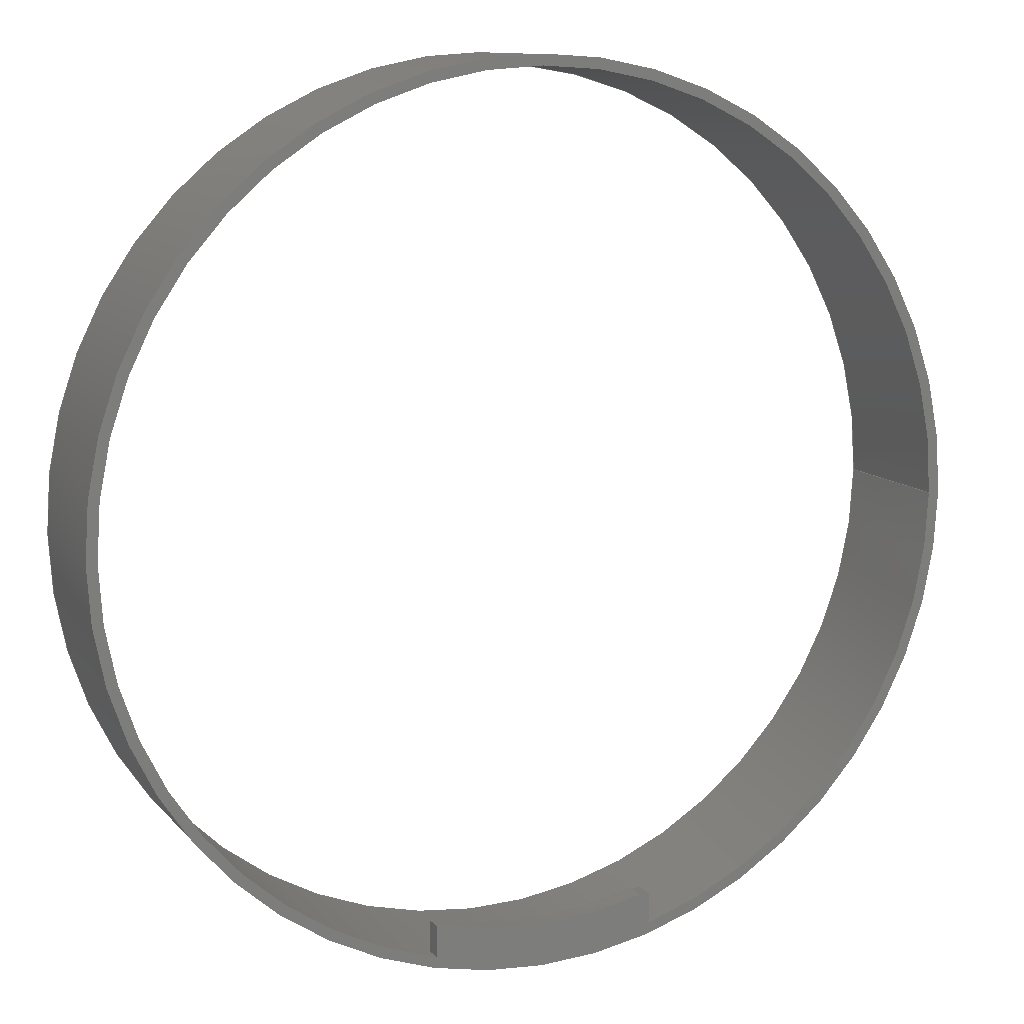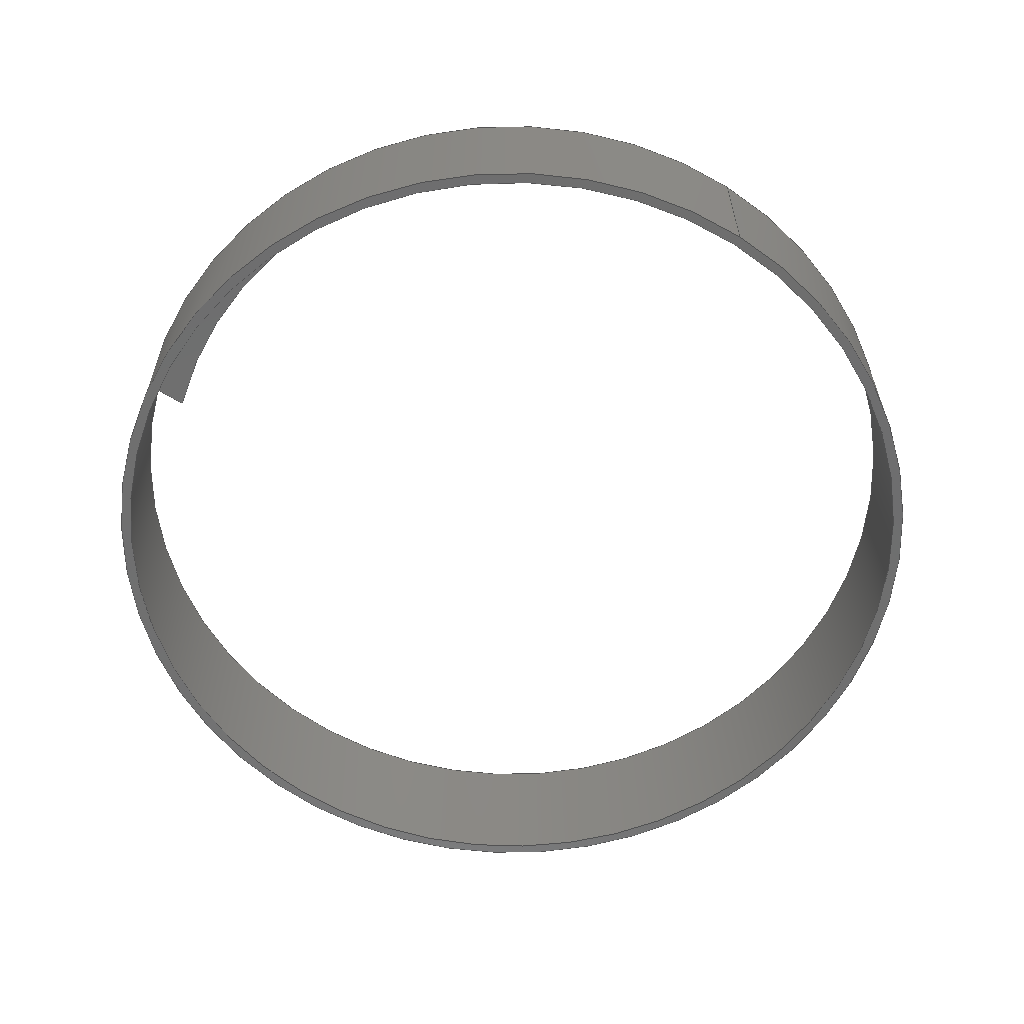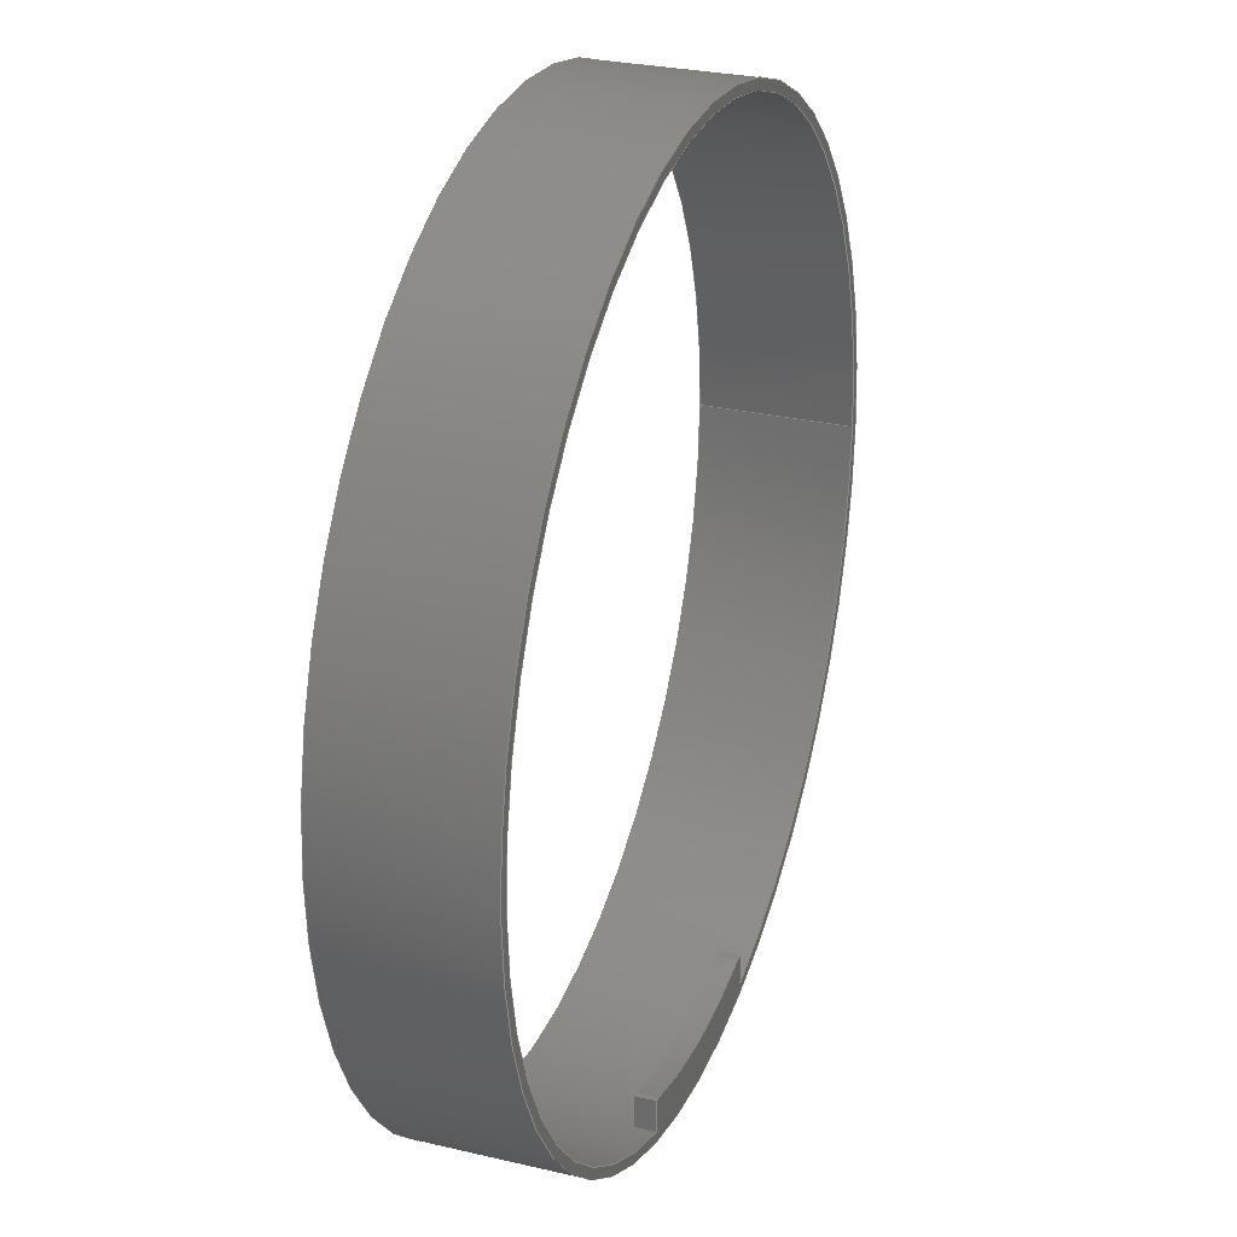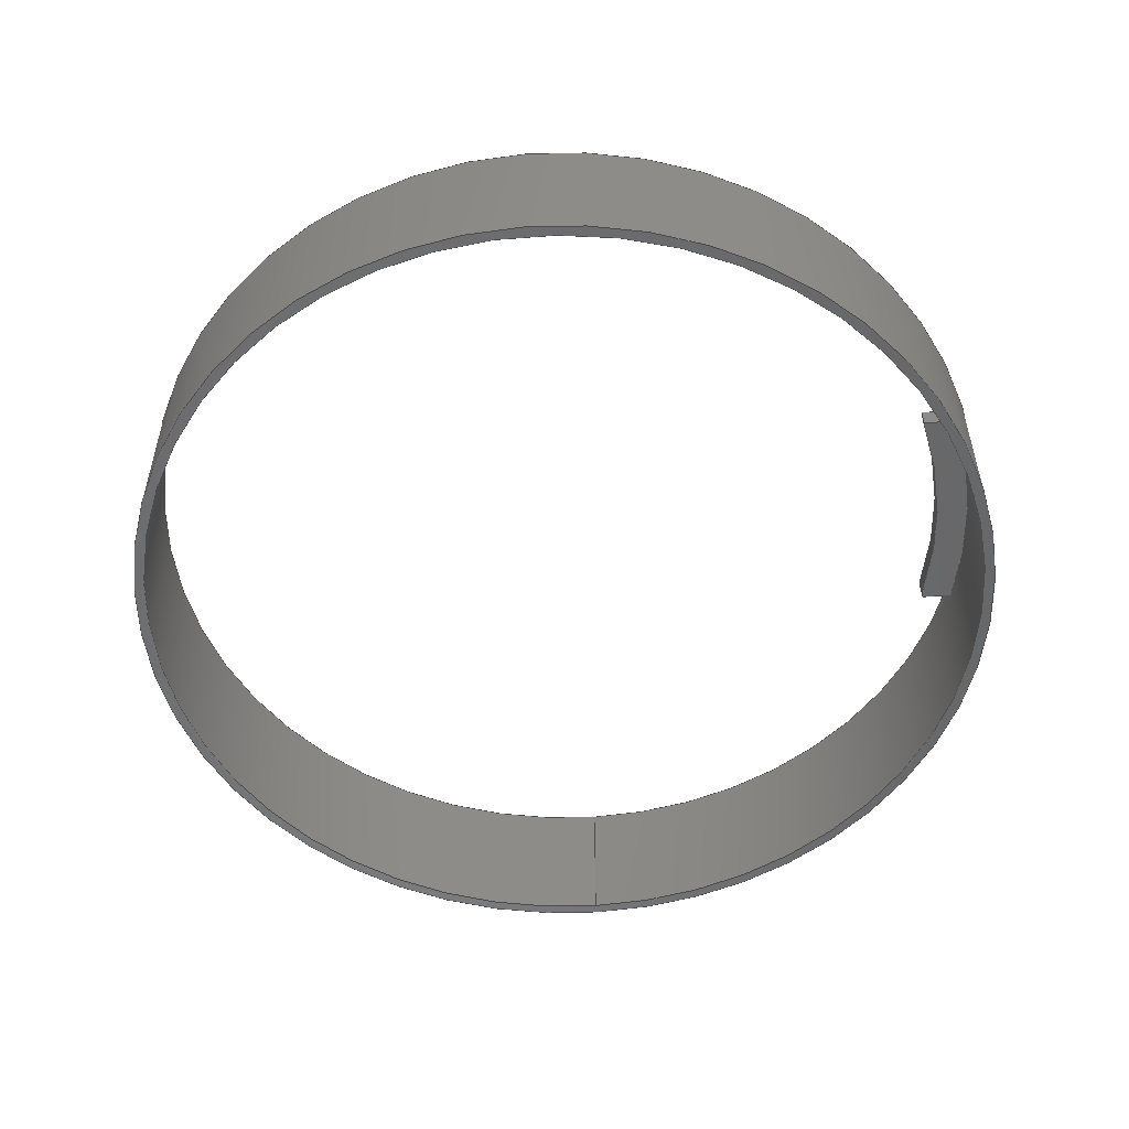
<metadata>
{"format":"step","ext":"step","renderer":"f3d","projection":"perspective","resolution":1024,"background":"white","views":[{"elev":11.1,"azim":156.6,"up":"+Z"},{"elev":-60.8,"azim":-122.7,"up":"+Y"},{"elev":27.7,"azim":109.8,"up":"+Z"},{"elev":-53.5,"azim":94.8,"up":"+Y"}]}
</metadata>
<code>
ISO-10303-21;
DATA;
#1=MECHANICAL_DESIGN_GEOMETRIC_PRESENTATION_REPRESENTATION('',(#4),#318);
#2=SHAPE_REPRESENTATION_RELATIONSHIP('SRR','None',#325,#3);
#3=ADVANCED_BREP_SHAPE_REPRESENTATION('',(#5),#317);
#4=STYLED_ITEM('',(#334),#5);
#5=MANIFOLD_SOLID_BREP('Body1',#178);
#6=FACE_BOUND('',#29,.T.);
#7=FACE_BOUND('',#36,.T.);
#8=PLANE('',#195);
#9=PLANE('',#197);
#10=PLANE('',#198);
#11=PLANE('',#202);
#12=PLANE('',#203);
#13=PLANE('',#204);
#14=PLANE('',#209);
#15=FACE_OUTER_BOUND('',#25,.T.);
#16=FACE_OUTER_BOUND('',#26,.T.);
#17=FACE_OUTER_BOUND('',#27,.T.);
#18=FACE_OUTER_BOUND('',#28,.T.);
#19=FACE_OUTER_BOUND('',#30,.T.);
#20=FACE_OUTER_BOUND('',#31,.T.);
#21=FACE_OUTER_BOUND('',#32,.T.);
#22=FACE_OUTER_BOUND('',#33,.T.);
#23=FACE_OUTER_BOUND('',#34,.T.);
#24=FACE_OUTER_BOUND('',#35,.T.);
#25=EDGE_LOOP('',(#117,#118,#119,#120));
#26=EDGE_LOOP('',(#121,#122,#123,#124,#125,#126));
#27=EDGE_LOOP('',(#127,#128,#129,#130));
#28=EDGE_LOOP('',(#131));
#29=EDGE_LOOP('',(#132,#133,#134,#135,#136,#137,#138));
#30=EDGE_LOOP('',(#139,#140,#141,#142));
#31=EDGE_LOOP('',(#143,#144,#145,#146));
#32=EDGE_LOOP('',(#147,#148,#149,#150));
#33=EDGE_LOOP('',(#151,#152,#153,#154,#155,#156,#157,#158));
#34=EDGE_LOOP('',(#159,#160,#161,#162));
#35=EDGE_LOOP('',(#163));
#36=EDGE_LOOP('',(#164));
#37=LINE('',#270,#53);
#38=LINE('',#273,#54);
#39=LINE('',#276,#55);
#40=LINE('',#278,#56);
#41=LINE('',#282,#57);
#42=LINE('',#283,#58);
#43=LINE('',#286,#59);
#44=LINE('',#287,#60);
#45=LINE('',#292,#61);
#46=LINE('',#294,#62);
#47=LINE('',#299,#63);
#48=LINE('',#301,#64);
#49=LINE('',#303,#65);
#50=LINE('',#305,#66);
#51=LINE('',#308,#67);
#52=LINE('',#312,#68);
#53=VECTOR('',#216,1);
#54=VECTOR('',#219,1);
#55=VECTOR('',#222,1);
#56=VECTOR('',#223,1);
#57=VECTOR('',#226,1);
#58=VECTOR('',#227,1);
#59=VECTOR('',#230,1);
#60=VECTOR('',#231,1);
#61=VECTOR('',#236,1);
#62=VECTOR('',#237,1);
#63=VECTOR('',#242,1);
#64=VECTOR('',#245,1);
#65=VECTOR('',#248,1);
#66=VECTOR('',#251,1);
#67=VECTOR('',#254,2.223);
#68=VECTOR('',#259,2.273);
#69=CIRCLE('',#193,2.057);
#70=CIRCLE('',#194,2.057);
#71=CIRCLE('',#196,2.223);
#72=CIRCLE('',#199,2.273);
#73=CIRCLE('',#200,2.223);
#74=CIRCLE('',#201,2.223);
#75=CIRCLE('',#206,2.223);
#76=CIRCLE('',#208,2.273);
#77=VERTEX_POINT('',#266);
#78=VERTEX_POINT('',#267);
#79=VERTEX_POINT('',#269);
#80=VERTEX_POINT('',#271);
#81=VERTEX_POINT('',#275);
#82=VERTEX_POINT('',#277);
#83=VERTEX_POINT('',#279);
#84=VERTEX_POINT('',#281);
#85=VERTEX_POINT('',#285);
#86=VERTEX_POINT('',#289);
#87=VERTEX_POINT('',#291);
#88=VERTEX_POINT('',#293);
#89=VERTEX_POINT('',#295);
#90=VERTEX_POINT('',#297);
#91=VERTEX_POINT('',#307);
#92=VERTEX_POINT('',#311);
#93=EDGE_CURVE('',#77,#78,#69,.T.);
#94=EDGE_CURVE('',#79,#77,#37,.T.);
#95=EDGE_CURVE('',#80,#79,#70,.T.);
#96=EDGE_CURVE('',#78,#80,#38,.T.);
#97=EDGE_CURVE('',#79,#81,#39,.T.);
#98=EDGE_CURVE('',#81,#82,#40,.T.);
#99=EDGE_CURVE('',#83,#82,#71,.T.);
#100=EDGE_CURVE('',#83,#84,#41,.T.);
#101=EDGE_CURVE('',#84,#80,#42,.T.);
#102=EDGE_CURVE('',#77,#85,#43,.T.);
#103=EDGE_CURVE('',#85,#81,#44,.T.);
#104=EDGE_CURVE('',#86,#86,#72,.T.);
#105=EDGE_CURVE('',#87,#78,#45,.T.);
#106=EDGE_CURVE('',#88,#87,#46,.T.);
#107=EDGE_CURVE('',#88,#89,#73,.T.);
#108=EDGE_CURVE('',#89,#90,#74,.T.);
#109=EDGE_CURVE('',#85,#90,#47,.T.);
#110=EDGE_CURVE('',#82,#90,#48,.T.);
#111=EDGE_CURVE('',#87,#84,#49,.T.);
#112=EDGE_CURVE('',#88,#83,#50,.T.);
#113=EDGE_CURVE('',#89,#91,#51,.T.);
#114=EDGE_CURVE('',#91,#91,#75,.T.);
#115=EDGE_CURVE('',#86,#92,#52,.T.);
#116=EDGE_CURVE('',#92,#92,#76,.T.);
#117=ORIENTED_EDGE('',*,*,#93,.F.);
#118=ORIENTED_EDGE('',*,*,#94,.F.);
#119=ORIENTED_EDGE('',*,*,#95,.F.);
#120=ORIENTED_EDGE('',*,*,#96,.F.);
#121=ORIENTED_EDGE('',*,*,#95,.T.);
#122=ORIENTED_EDGE('',*,*,#97,.T.);
#123=ORIENTED_EDGE('',*,*,#98,.T.);
#124=ORIENTED_EDGE('',*,*,#99,.F.);
#125=ORIENTED_EDGE('',*,*,#100,.T.);
#126=ORIENTED_EDGE('',*,*,#101,.T.);
#127=ORIENTED_EDGE('',*,*,#94,.T.);
#128=ORIENTED_EDGE('',*,*,#102,.T.);
#129=ORIENTED_EDGE('',*,*,#103,.T.);
#130=ORIENTED_EDGE('',*,*,#97,.F.);
#131=ORIENTED_EDGE('',*,*,#104,.T.);
#132=ORIENTED_EDGE('',*,*,#93,.T.);
#133=ORIENTED_EDGE('',*,*,#105,.F.);
#134=ORIENTED_EDGE('',*,*,#106,.F.);
#135=ORIENTED_EDGE('',*,*,#107,.T.);
#136=ORIENTED_EDGE('',*,*,#108,.T.);
#137=ORIENTED_EDGE('',*,*,#109,.F.);
#138=ORIENTED_EDGE('',*,*,#102,.F.);
#139=ORIENTED_EDGE('',*,*,#109,.T.);
#140=ORIENTED_EDGE('',*,*,#110,.F.);
#141=ORIENTED_EDGE('',*,*,#98,.F.);
#142=ORIENTED_EDGE('',*,*,#103,.F.);
#143=ORIENTED_EDGE('',*,*,#96,.T.);
#144=ORIENTED_EDGE('',*,*,#101,.F.);
#145=ORIENTED_EDGE('',*,*,#111,.F.);
#146=ORIENTED_EDGE('',*,*,#105,.T.);
#147=ORIENTED_EDGE('',*,*,#106,.T.);
#148=ORIENTED_EDGE('',*,*,#111,.T.);
#149=ORIENTED_EDGE('',*,*,#100,.F.);
#150=ORIENTED_EDGE('',*,*,#112,.F.);
#151=ORIENTED_EDGE('',*,*,#110,.T.);
#152=ORIENTED_EDGE('',*,*,#108,.F.);
#153=ORIENTED_EDGE('',*,*,#113,.T.);
#154=ORIENTED_EDGE('',*,*,#114,.T.);
#155=ORIENTED_EDGE('',*,*,#113,.F.);
#156=ORIENTED_EDGE('',*,*,#107,.F.);
#157=ORIENTED_EDGE('',*,*,#112,.T.);
#158=ORIENTED_EDGE('',*,*,#99,.T.);
#159=ORIENTED_EDGE('',*,*,#104,.F.);
#160=ORIENTED_EDGE('',*,*,#115,.T.);
#161=ORIENTED_EDGE('',*,*,#116,.T.);
#162=ORIENTED_EDGE('',*,*,#115,.F.);
#163=ORIENTED_EDGE('',*,*,#116,.F.);
#164=ORIENTED_EDGE('',*,*,#114,.F.);
#165=CYLINDRICAL_SURFACE('',#192,2.057);
#166=CYLINDRICAL_SURFACE('',#205,2.223);
#167=CYLINDRICAL_SURFACE('',#207,2.273);
#168=ADVANCED_FACE('',(#15),#165,.F.);
#169=ADVANCED_FACE('',(#16),#8,.F.);
#170=ADVANCED_FACE('',(#17),#9,.T.);
#171=ADVANCED_FACE('',(#18,#6),#10,.T.);
#172=ADVANCED_FACE('',(#19),#11,.T.);
#173=ADVANCED_FACE('',(#20),#12,.T.);
#174=ADVANCED_FACE('',(#21),#13,.T.);
#175=ADVANCED_FACE('',(#22),#166,.F.);
#176=ADVANCED_FACE('',(#23),#167,.T.);
#177=ADVANCED_FACE('',(#24,#7),#14,.F.);
#178=CLOSED_SHELL('',(#168,#169,#170,#171,#172,#173,#174,#175,#176,#177));
#179=DERIVED_UNIT_ELEMENT(#181,1);
#180=DERIVED_UNIT_ELEMENT(#320,3);
#181=(
MASS_UNIT()
NAMED_UNIT(*)
SI_UNIT(.KILO.,.GRAM.)
);
#182=DERIVED_UNIT((#179,#180));
#183=MEASURE_REPRESENTATION_ITEM('density measure',
POSITIVE_RATIO_MEASURE(7850),#182);
#184=PROPERTY_DEFINITION_REPRESENTATION(#189,#186);
#185=PROPERTY_DEFINITION_REPRESENTATION(#190,#187);
#186=REPRESENTATION('material name',(#188),#317);
#187=REPRESENTATION('density',(#183),#317);
#188=DESCRIPTIVE_REPRESENTATION_ITEM('Steel','Steel');
#189=PROPERTY_DEFINITION('material property','material name',#327);
#190=PROPERTY_DEFINITION('material property','density of part',#327);
#191=AXIS2_PLACEMENT_3D('placement',#264,#210,#211);
#192=AXIS2_PLACEMENT_3D('',#265,#212,#213);
#193=AXIS2_PLACEMENT_3D('',#268,#214,#215);
#194=AXIS2_PLACEMENT_3D('',#272,#217,#218);
#195=AXIS2_PLACEMENT_3D('',#274,#220,#221);
#196=AXIS2_PLACEMENT_3D('',#280,#224,#225);
#197=AXIS2_PLACEMENT_3D('',#284,#228,#229);
#198=AXIS2_PLACEMENT_3D('',#288,#232,#233);
#199=AXIS2_PLACEMENT_3D('',#290,#234,#235);
#200=AXIS2_PLACEMENT_3D('',#296,#238,#239);
#201=AXIS2_PLACEMENT_3D('',#298,#240,#241);
#202=AXIS2_PLACEMENT_3D('',#300,#243,#244);
#203=AXIS2_PLACEMENT_3D('',#302,#246,#247);
#204=AXIS2_PLACEMENT_3D('',#304,#249,#250);
#205=AXIS2_PLACEMENT_3D('',#306,#252,#253);
#206=AXIS2_PLACEMENT_3D('',#309,#255,#256);
#207=AXIS2_PLACEMENT_3D('',#310,#257,#258);
#208=AXIS2_PLACEMENT_3D('',#313,#260,#261);
#209=AXIS2_PLACEMENT_3D('',#314,#262,#263);
#210=DIRECTION('axis',(0,0,1));
#211=DIRECTION('refdir',(1,0,0));
#212=DIRECTION('center_axis',(0,-1,0));
#213=DIRECTION('ref_axis',(0.2698,0,-0.9629));
#214=DIRECTION('center_axis',(0,-1,0));
#215=DIRECTION('ref_axis',(0.2698,0,-0.9629));
#216=DIRECTION('',(0,1,0));
#217=DIRECTION('center_axis',(0,1,0));
#218=DIRECTION('ref_axis',(0.2698,0,-0.9629));
#219=DIRECTION('',(0,-1,0));
#220=DIRECTION('center_axis',(0,1,0));
#221=DIRECTION('ref_axis',(-1,0,0));
#222=DIRECTION('',(-1,0,0));
#223=DIRECTION('',(0,0,-1));
#224=DIRECTION('center_axis',(0,1,0));
#225=DIRECTION('ref_axis',(1,0,0));
#226=DIRECTION('',(0,0,1));
#227=DIRECTION('',(-1,0,0));
#228=DIRECTION('center_axis',(0,0,1));
#229=DIRECTION('ref_axis',(-1,0,0));
#230=DIRECTION('',(-1,0,0));
#231=DIRECTION('',(0,-1,0));
#232=DIRECTION('center_axis',(0,1,0));
#233=DIRECTION('ref_axis',(1,0,0));
#234=DIRECTION('center_axis',(0,1,0));
#235=DIRECTION('ref_axis',(1,0,0));
#236=DIRECTION('',(-1,0,0));
#237=DIRECTION('',(0,0,1));
#238=DIRECTION('center_axis',(0,-1,0));
#239=DIRECTION('ref_axis',(1,0,0));
#240=DIRECTION('center_axis',(0,-1,0));
#241=DIRECTION('ref_axis',(1,0,0));
#242=DIRECTION('',(0,0,-1));
#243=DIRECTION('center_axis',(-1,0,0));
#244=DIRECTION('ref_axis',(0,0,-1));
#245=DIRECTION('',(0,1,0));
#246=DIRECTION('center_axis',(0,0,1));
#247=DIRECTION('ref_axis',(-1,0,0));
#248=DIRECTION('',(0,-1,0));
#249=DIRECTION('center_axis',(1,0,0));
#250=DIRECTION('ref_axis',(0,0,1));
#251=DIRECTION('',(0,-1,0));
#252=DIRECTION('center_axis',(0,1,0));
#253=DIRECTION('ref_axis',(1,0,0));
#254=DIRECTION('',(0,-1,0));
#255=DIRECTION('center_axis',(0,-1,0));
#256=DIRECTION('ref_axis',(1,0,0));
#257=DIRECTION('center_axis',(0,1,0));
#258=DIRECTION('ref_axis',(1,0,0));
#259=DIRECTION('',(0,-1,0));
#260=DIRECTION('center_axis',(0,1,0));
#261=DIRECTION('ref_axis',(1,0,0));
#262=DIRECTION('center_axis',(0,1,0));
#263=DIRECTION('ref_axis',(1,0,0));
#264=CARTESIAN_POINT('',(0,0,0));
#265=CARTESIAN_POINT('Origin',(-8.558e-16,0.762,8.882e-16));
#266=CARTESIAN_POINT('',(-0.5551,0.762,-1.981));
#267=CARTESIAN_POINT('',(0.5551,0.762,-1.981));
#268=CARTESIAN_POINT('Origin',(-8.558e-16,0.762,8.882e-16));
#269=CARTESIAN_POINT('',(-0.5551,0.6604,-1.981));
#270=CARTESIAN_POINT('',(-0.5551,0.762,-1.981));
#271=CARTESIAN_POINT('',(0.5551,0.6604,-1.981));
#272=CARTESIAN_POINT('Origin',(-8.558e-16,0.6604,8.882e-16));
#273=CARTESIAN_POINT('',(0.5551,0.762,-1.981));
#274=CARTESIAN_POINT('Origin',(-0.01529,0.6604,-2.102));
#275=CARTESIAN_POINT('',(-0.6009,0.6604,-1.981));
#276=CARTESIAN_POINT('',(0.5703,0.6604,-1.981));
#277=CARTESIAN_POINT('',(-0.6009,0.6604,-2.14));
#278=CARTESIAN_POINT('',(-0.6009,0.6604,-1.981));
#279=CARTESIAN_POINT('',(0.5703,0.6604,-2.148));
#280=CARTESIAN_POINT('Origin',(0,0.6604,0));
#281=CARTESIAN_POINT('',(0.5703,0.6604,-1.981));
#282=CARTESIAN_POINT('',(0.5703,0.6604,-2.148));
#283=CARTESIAN_POINT('',(0.5703,0.6604,-1.981));
#284=CARTESIAN_POINT('Origin',(0.5703,0.762,-1.981));
#285=CARTESIAN_POINT('',(-0.6009,0.762,-1.981));
#286=CARTESIAN_POINT('',(0.5703,0.762,-1.981));
#287=CARTESIAN_POINT('',(-0.6009,0.762,-1.981));
#288=CARTESIAN_POINT('Origin',(0,0.762,0));
#289=CARTESIAN_POINT('',(-2.273,0.762,2.784e-16));
#290=CARTESIAN_POINT('Origin',(0,0.762,0));
#291=CARTESIAN_POINT('',(0.5703,0.762,-1.981));
#292=CARTESIAN_POINT('',(0.5703,0.762,-1.981));
#293=CARTESIAN_POINT('',(0.5703,0.762,-2.148));
#294=CARTESIAN_POINT('',(0.5703,0.762,-2.148));
#295=CARTESIAN_POINT('',(-2.223,0.762,2.722e-16));
#296=CARTESIAN_POINT('Origin',(0,0.762,0));
#297=CARTESIAN_POINT('',(-0.6009,0.762,-2.14));
#298=CARTESIAN_POINT('Origin',(0,0.762,0));
#299=CARTESIAN_POINT('',(-0.6009,0.762,-1.981));
#300=CARTESIAN_POINT('Origin',(-0.6009,0.762,-1.981));
#301=CARTESIAN_POINT('',(-0.6009,0,-2.14));
#302=CARTESIAN_POINT('Origin',(0.5703,0.762,-1.981));
#303=CARTESIAN_POINT('',(0.5703,0.762,-1.981));
#304=CARTESIAN_POINT('Origin',(0.5703,0.762,-2.148));
#305=CARTESIAN_POINT('',(0.5703,0,-2.148));
#306=CARTESIAN_POINT('Origin',(0,0,0));
#307=CARTESIAN_POINT('',(-2.223,0,2.722e-16));
#308=CARTESIAN_POINT('',(-2.223,0,2.722e-16));
#309=CARTESIAN_POINT('Origin',(0,0,0));
#310=CARTESIAN_POINT('Origin',(0,0,0));
#311=CARTESIAN_POINT('',(-2.273,0,2.784e-16));
#312=CARTESIAN_POINT('',(-2.273,0,2.784e-16));
#313=CARTESIAN_POINT('Origin',(0,0,0));
#314=CARTESIAN_POINT('Origin',(0,0,0));
#315=UNCERTAINTY_MEASURE_WITH_UNIT(LENGTH_MEASURE(0.001),#319,
'DISTANCE_ACCURACY_VALUE',
'Maximum model space distance between geometric entities at asserted c
onnectivities');
#316=UNCERTAINTY_MEASURE_WITH_UNIT(LENGTH_MEASURE(0.001),#319,
'DISTANCE_ACCURACY_VALUE',
'Maximum model space distance between geometric entities at asserted c
onnectivities');
#317=(
GEOMETRIC_REPRESENTATION_CONTEXT(3)
GLOBAL_UNCERTAINTY_ASSIGNED_CONTEXT((#315))
GLOBAL_UNIT_ASSIGNED_CONTEXT((#319,#321,#322))
REPRESENTATION_CONTEXT('','3D')
);
#318=(
GEOMETRIC_REPRESENTATION_CONTEXT(3)
GLOBAL_UNCERTAINTY_ASSIGNED_CONTEXT((#316))
GLOBAL_UNIT_ASSIGNED_CONTEXT((#319,#321,#322))
REPRESENTATION_CONTEXT('','3D')
);
#319=(
LENGTH_UNIT()
NAMED_UNIT(*)
SI_UNIT(.CENTI.,.METRE.)
);
#320=(
LENGTH_UNIT()
NAMED_UNIT(*)
SI_UNIT($,.METRE.)
);
#321=(
NAMED_UNIT(*)
PLANE_ANGLE_UNIT()
SI_UNIT($,.RADIAN.)
);
#322=(
NAMED_UNIT(*)
SI_UNIT($,.STERADIAN.)
SOLID_ANGLE_UNIT()
);
#323=SHAPE_DEFINITION_REPRESENTATION(#324,#325);
#324=PRODUCT_DEFINITION_SHAPE('',$,#327);
#325=SHAPE_REPRESENTATION('',(#191),#317);
#326=PRODUCT_DEFINITION_CONTEXT('part definition',#331,'design');
#327=PRODUCT_DEFINITION('Flat Washer','Flat Washer v1',#328,#326);
#328=PRODUCT_DEFINITION_FORMATION('',$,#333);
#329=PRODUCT_RELATED_PRODUCT_CATEGORY('Flat Washer v1','Flat Washer v1',
(#333));
#330=APPLICATION_PROTOCOL_DEFINITION('international standard',
'automotive_design',2009,#331);
#331=APPLICATION_CONTEXT(
'Core Data for Automotive Mechanical Design Process');
#332=PRODUCT_CONTEXT('part definition',#331,'mechanical');
#333=PRODUCT('Flat Washer','Flat Washer v1',$,(#332));
#334=PRESENTATION_STYLE_ASSIGNMENT((#335));
#335=SURFACE_STYLE_USAGE(.BOTH.,#336);
#336=SURFACE_SIDE_STYLE('',(#337));
#337=SURFACE_STYLE_FILL_AREA(#338);
#338=FILL_AREA_STYLE('Steel - Satin',(#339));
#339=FILL_AREA_STYLE_COLOUR('Steel - Satin',#340);
#340=COLOUR_RGB('Steel - Satin',0.6275,0.6275,0.6275);
ENDSEC;
END-ISO-10303-21;

</code>
